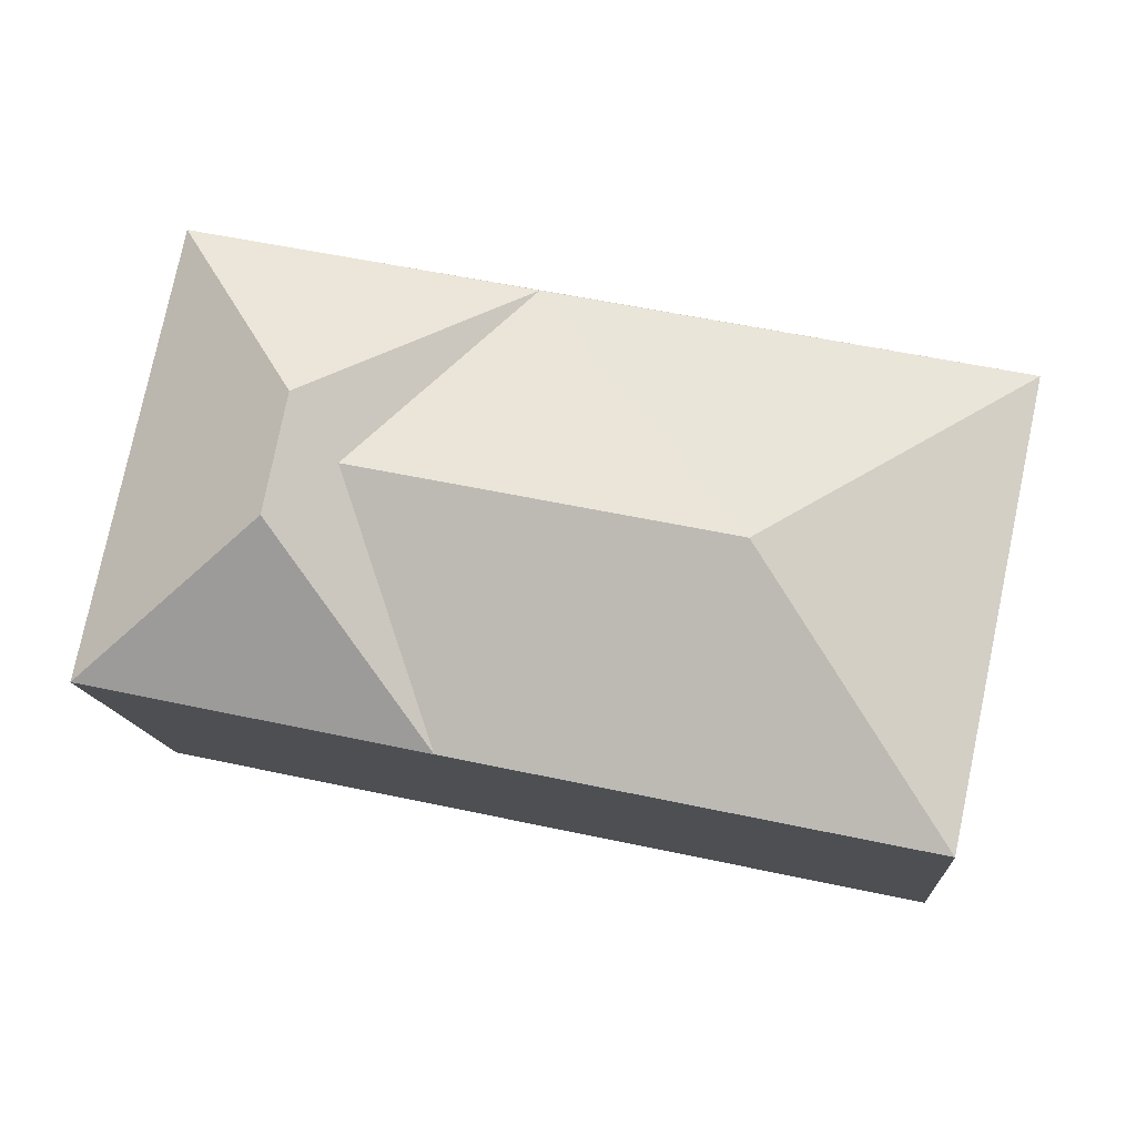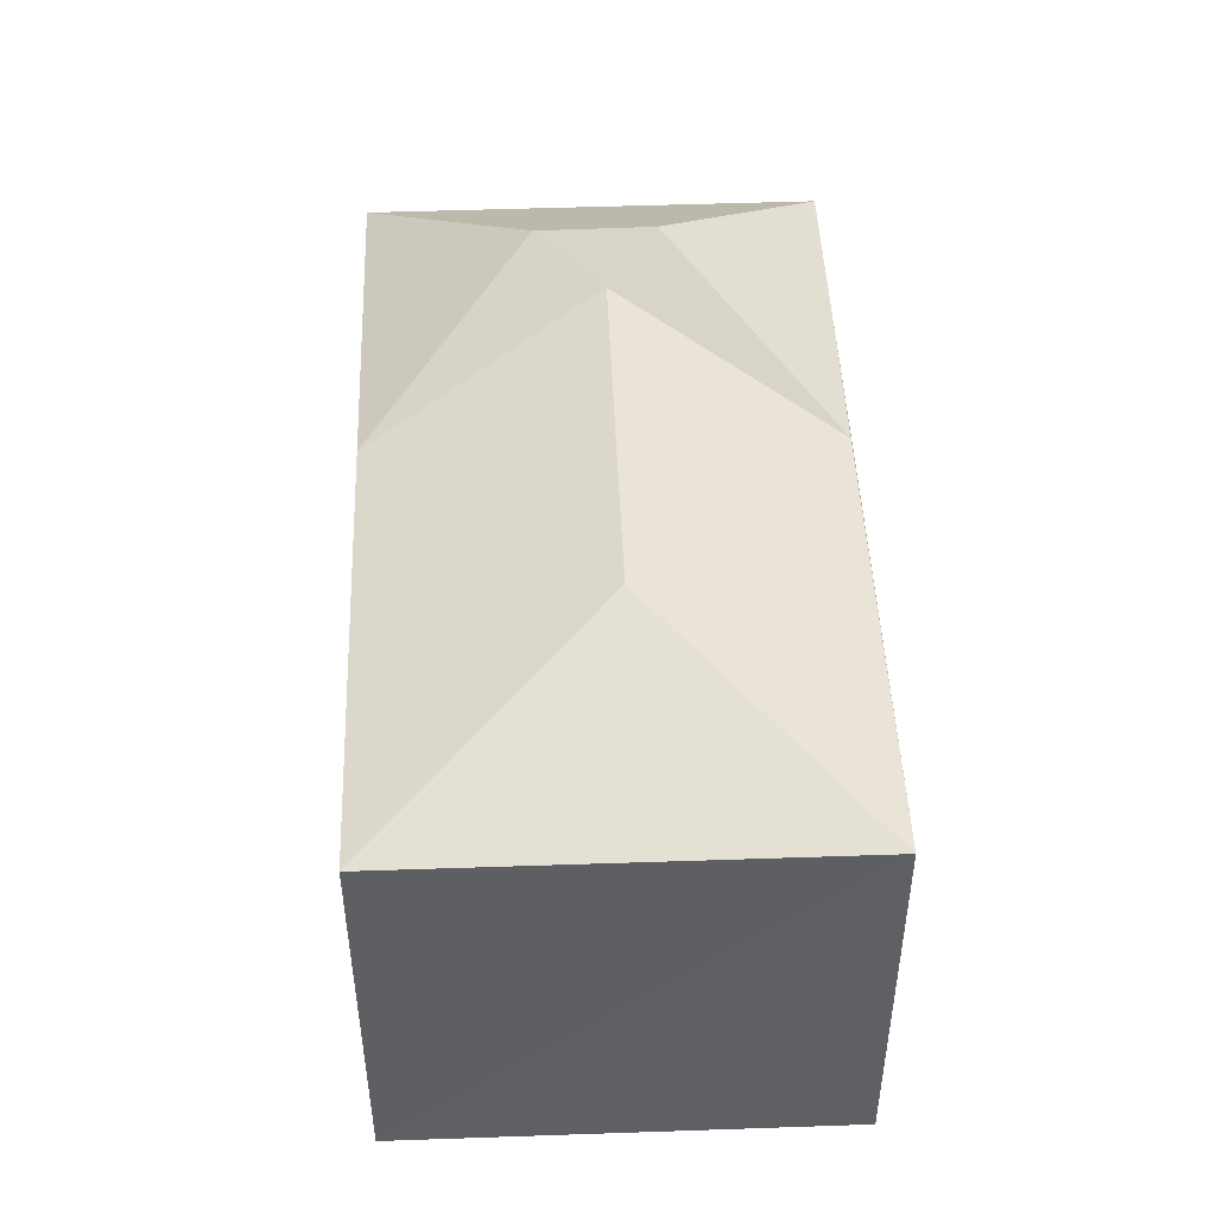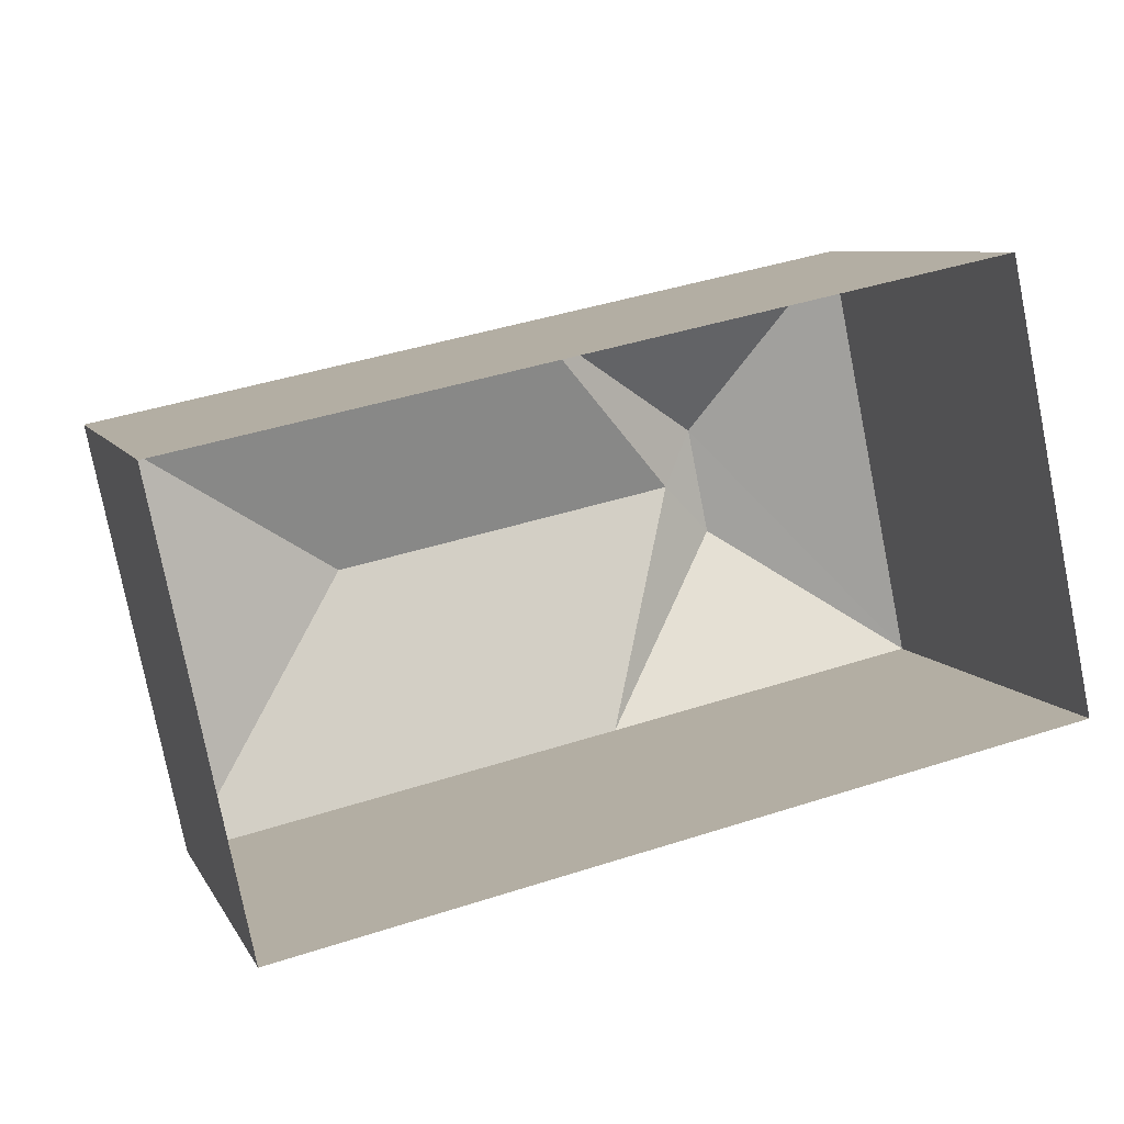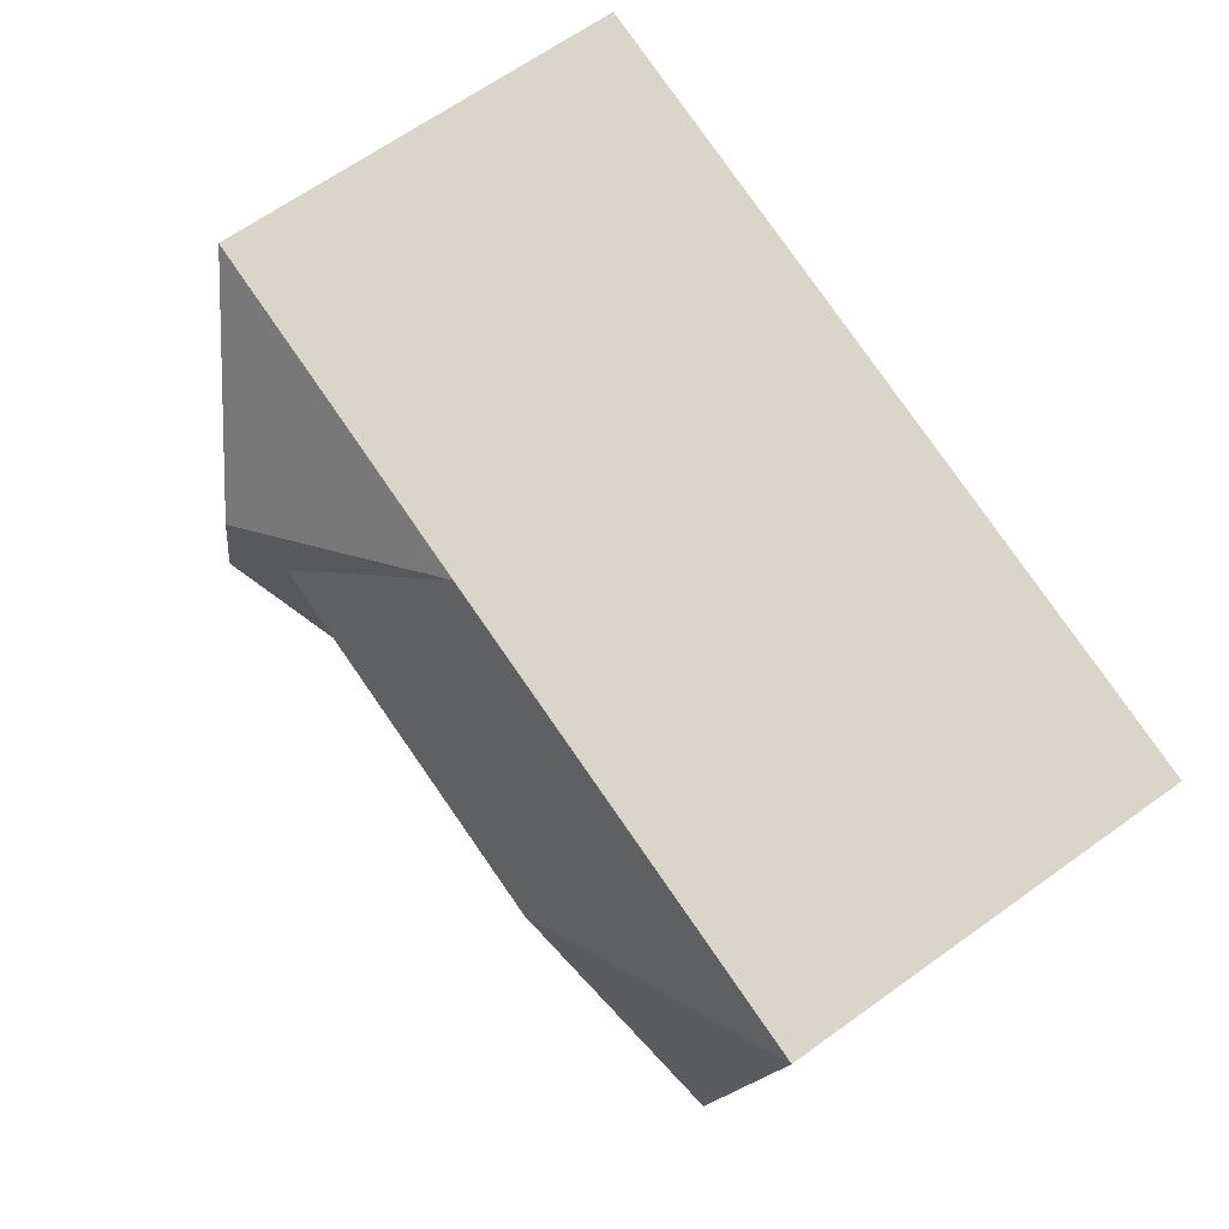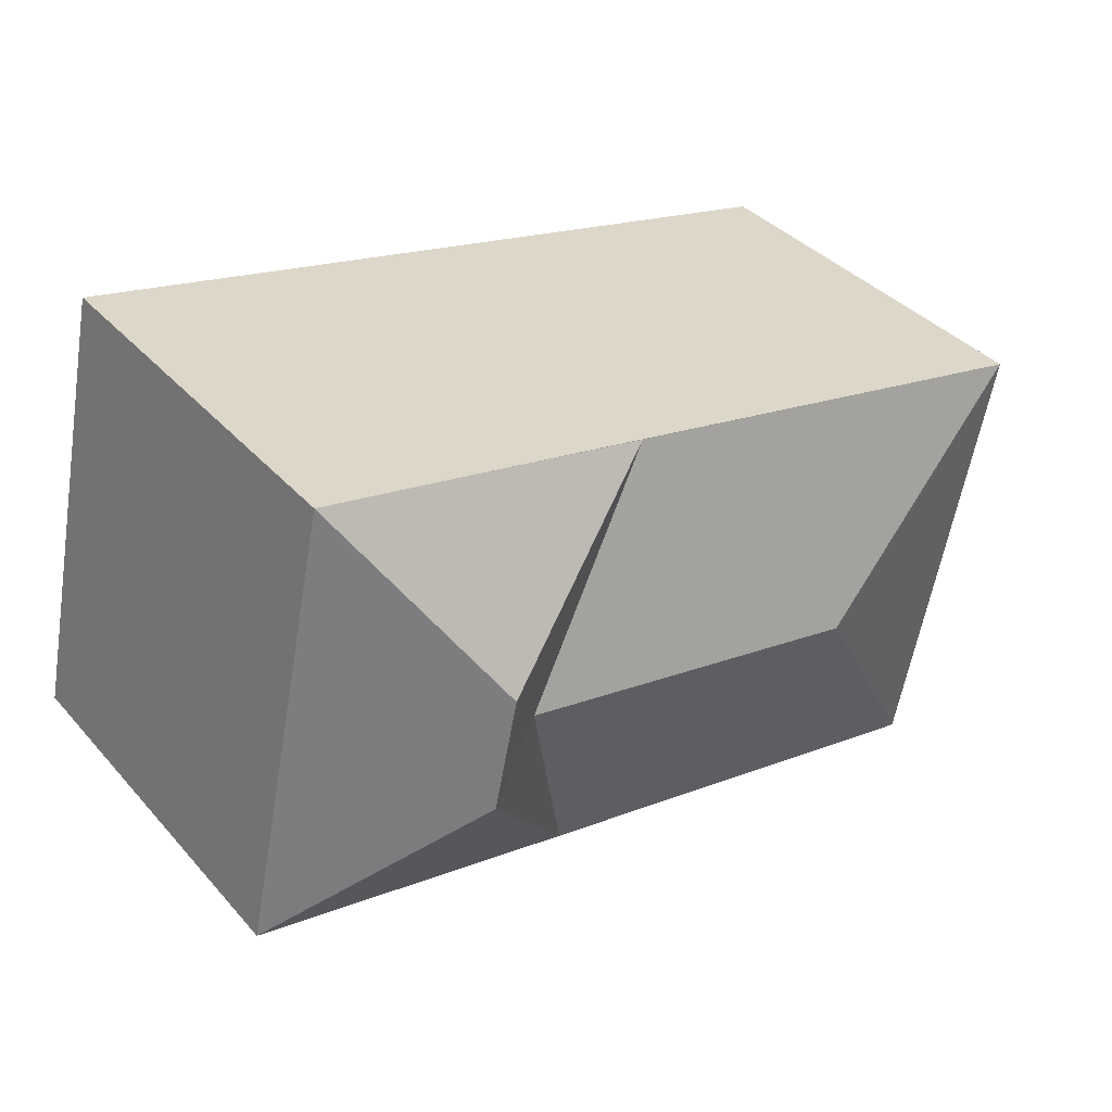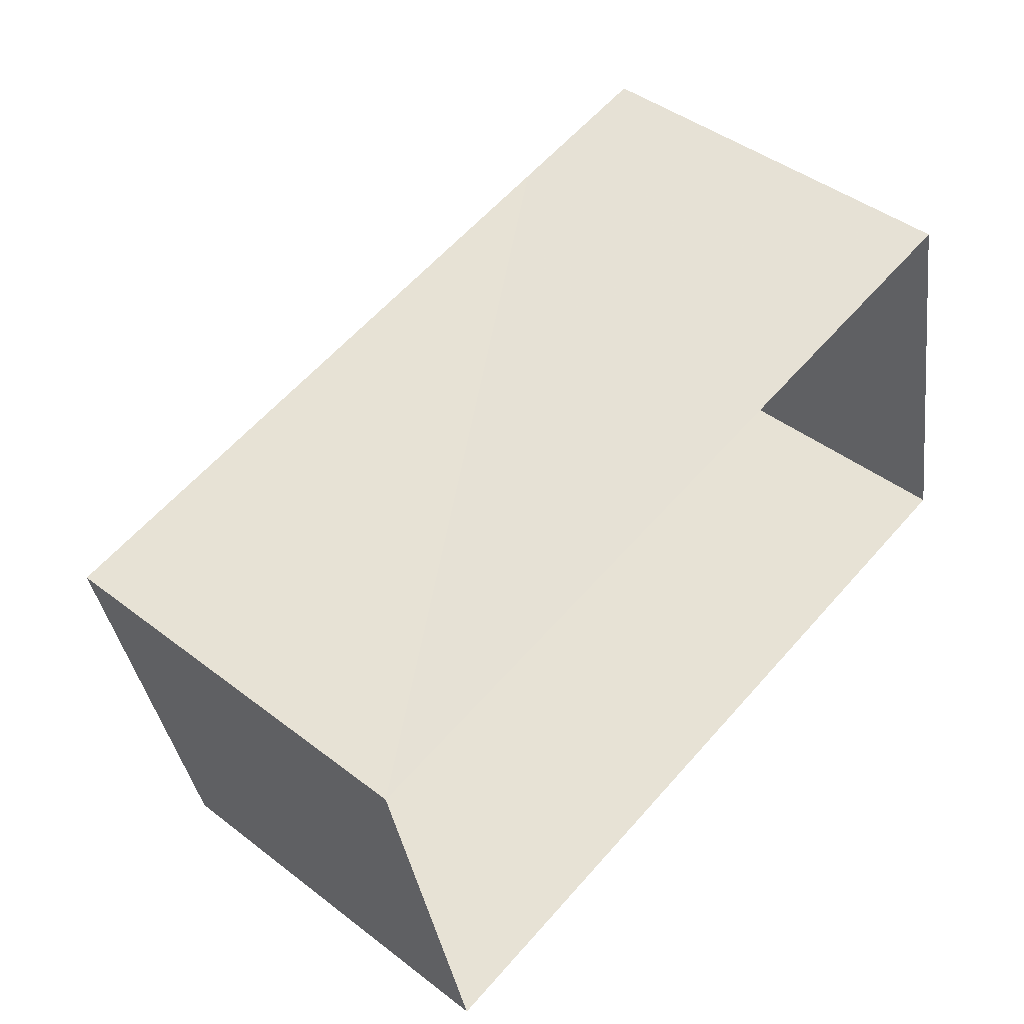
<metadata>
{"format":"obj","ext":"obj","renderer":"f3d","projection":"perspective","resolution":1024,"background":"white","views":[{"elev":-13.7,"azim":4.6,"up":"+Y"},{"elev":47.4,"azim":75.8,"up":"+Z"},{"elev":7.8,"azim":162.5,"up":"+Y"},{"elev":65.2,"azim":54.2,"up":"+Y"},{"elev":37.7,"azim":-36.3,"up":"+Y"},{"elev":44.0,"azim":132.0,"up":"+Y"}]}
</metadata>
<code>
v -3.114e+05 4.304e+04 9.822
v -3.113e+05 4.304e+04 9.829
v -3.113e+05 4.303e+04 9.824
v -3.114e+05 4.304e+04 9.827
v -3.114e+05 4.304e+04 17.32
v -3.114e+05 4.304e+04 15.8
v -3.114e+05 4.304e+04 15.8
v -3.114e+05 4.304e+04 15.8
v -3.114e+05 4.303e+04 15.8
v -3.114e+05 4.304e+04 16.89
v -3.114e+05 4.304e+04 17.32
v -3.113e+05 4.304e+04 15.8
v -3.114e+05 4.304e+04 16.89
v -3.114e+05 4.304e+04 15.8
v -3.113e+05 4.303e+04 15.8
f 1 2 3
f 1 4 2
f 5 6 7
f 5 8 6
f 9 10 11
f 11 10 5
f 10 8 5
f 6 8 12
f 8 13 12
f 8 10 13
f 9 11 14
f 5 7 14
f 11 5 14
f 13 15 12
f 13 9 15
f 13 10 9
f 12 2 6
f 6 4 7
f 6 2 4
f 7 4 1
f 14 7 1
f 1 3 9
f 1 9 14
f 3 15 9
f 12 3 2
f 12 15 3

</code>
